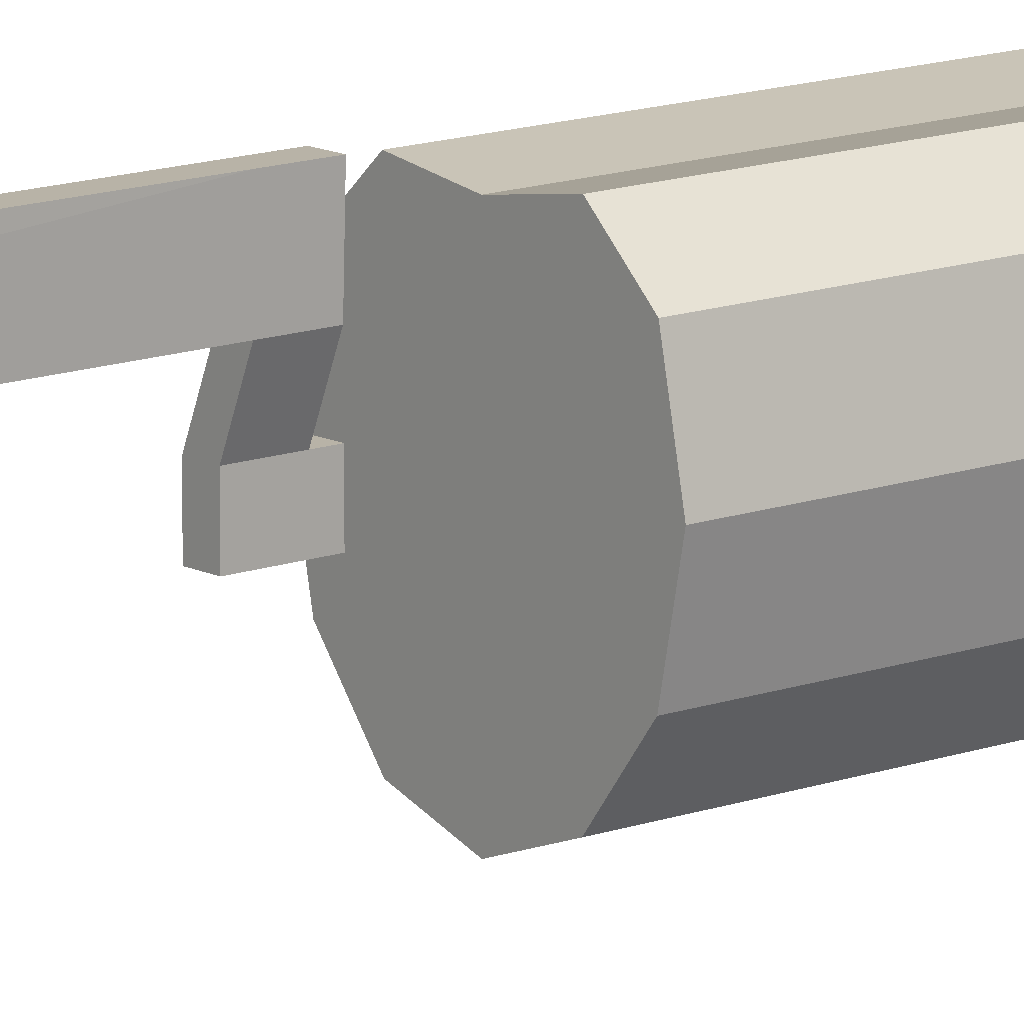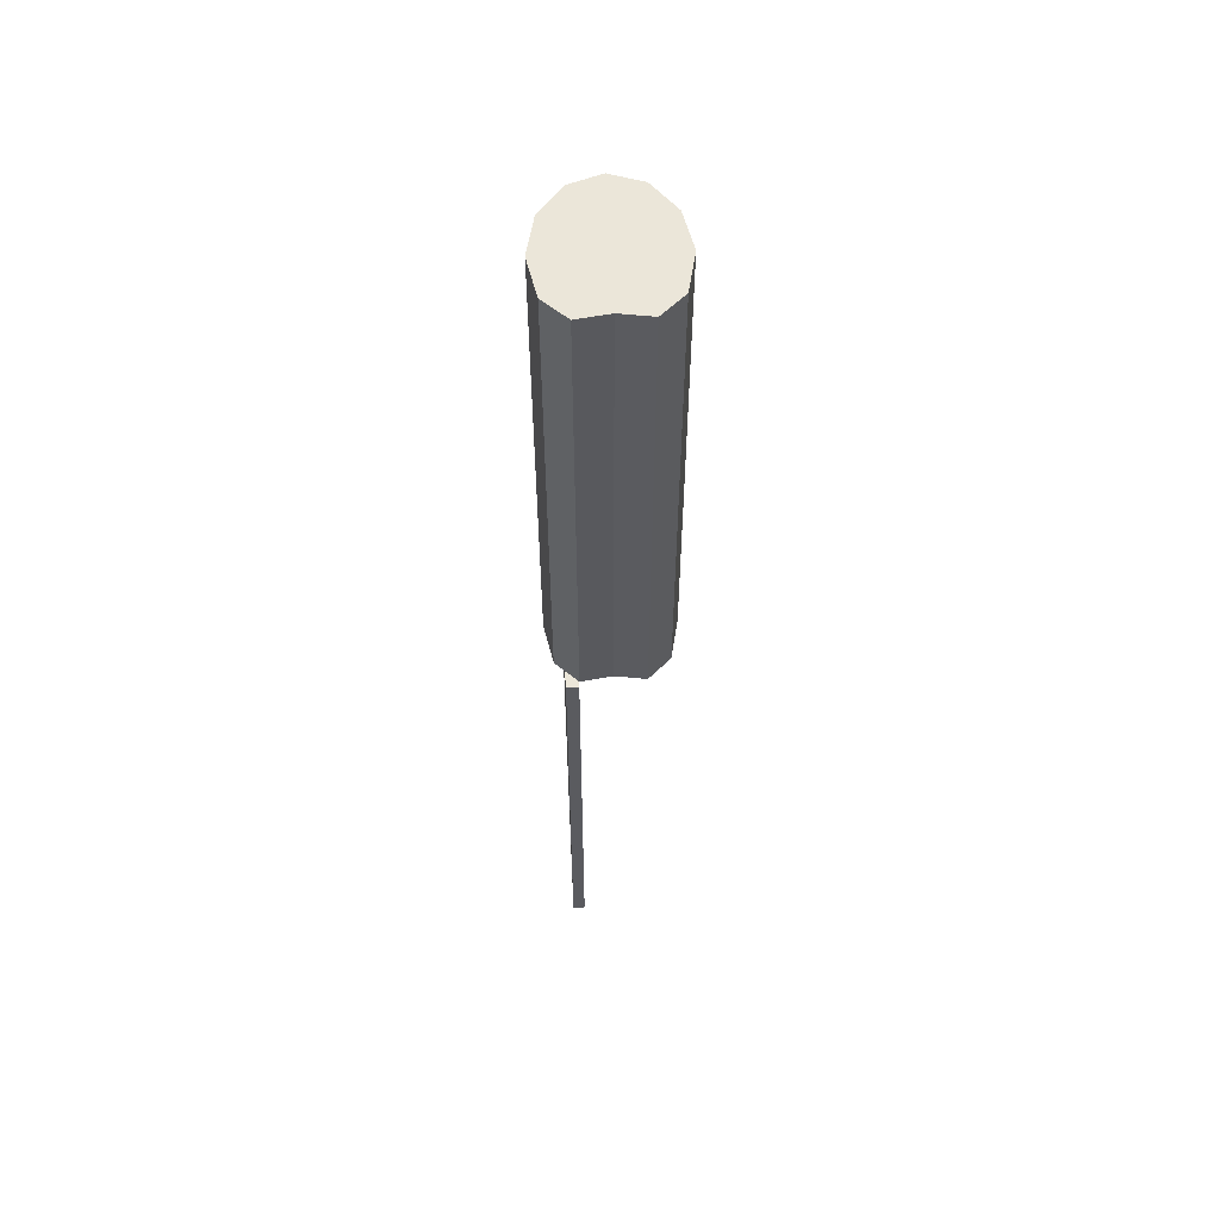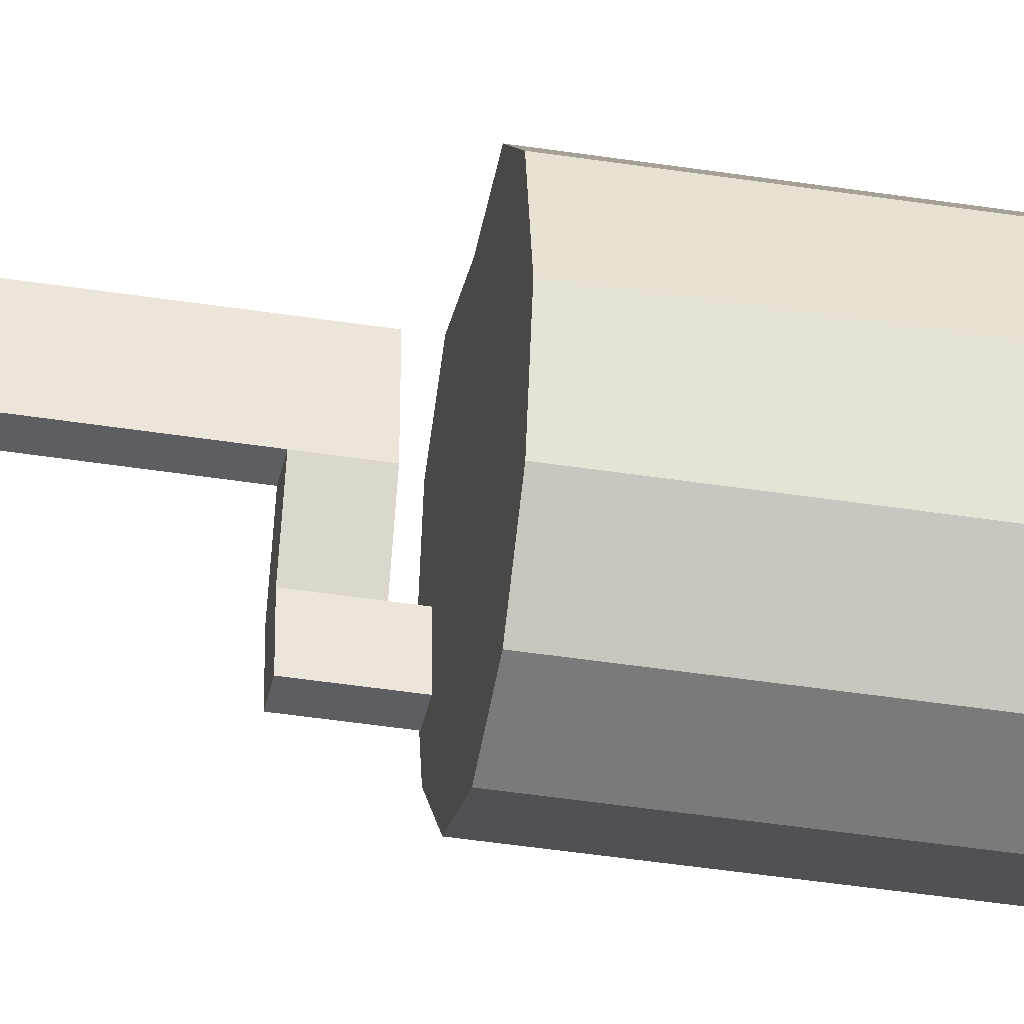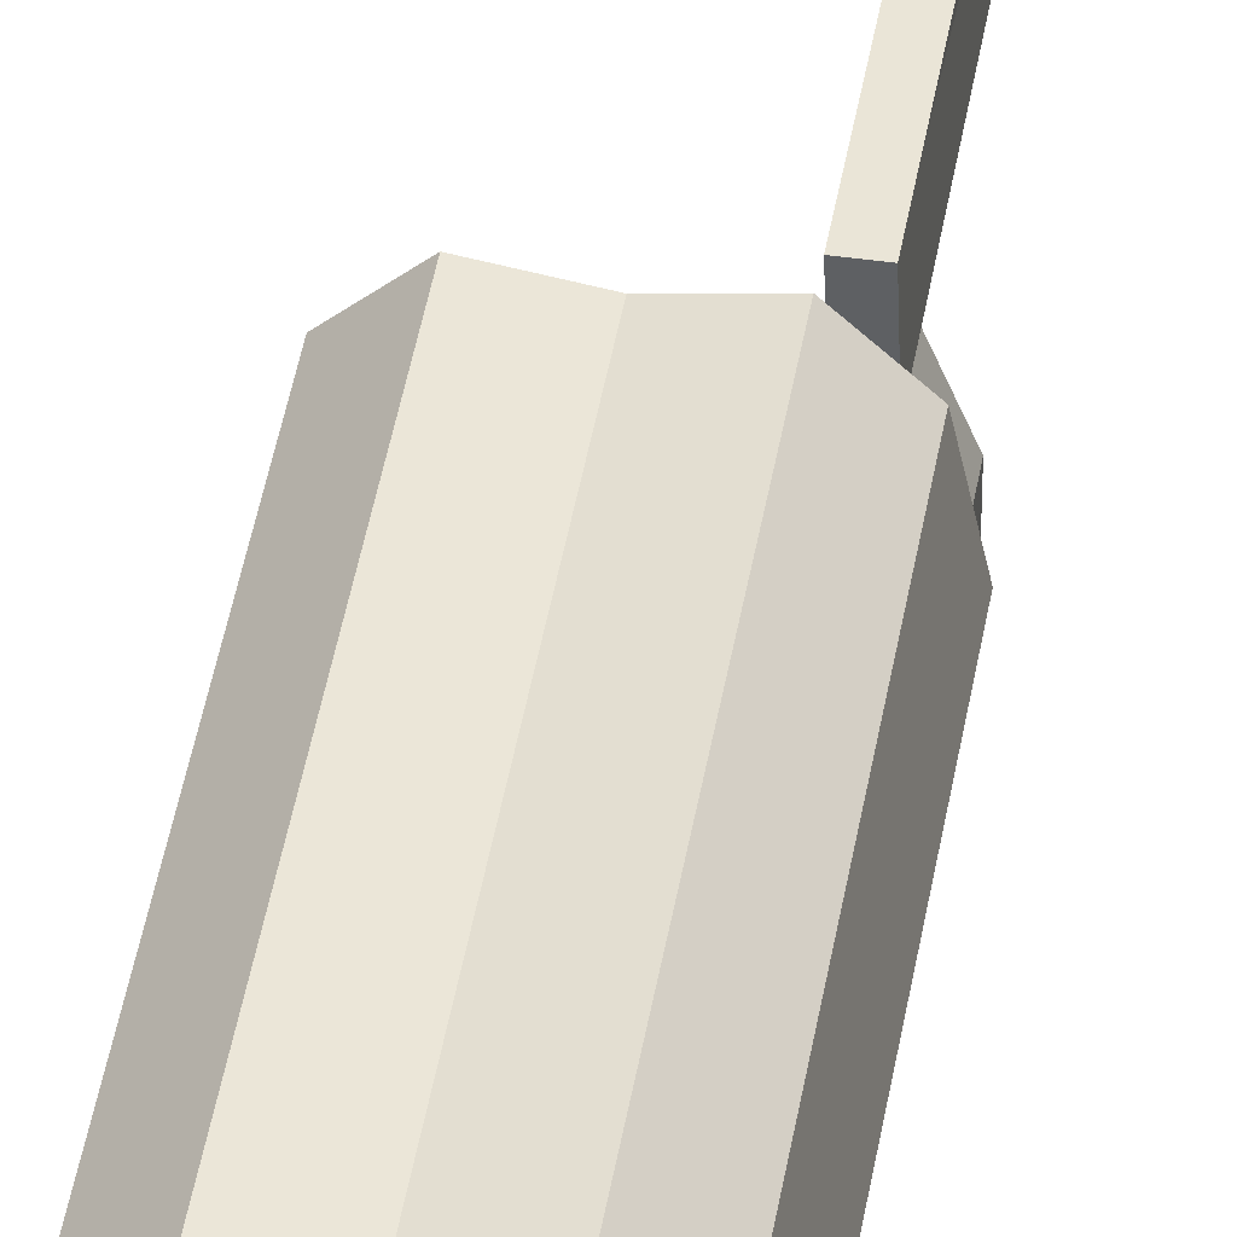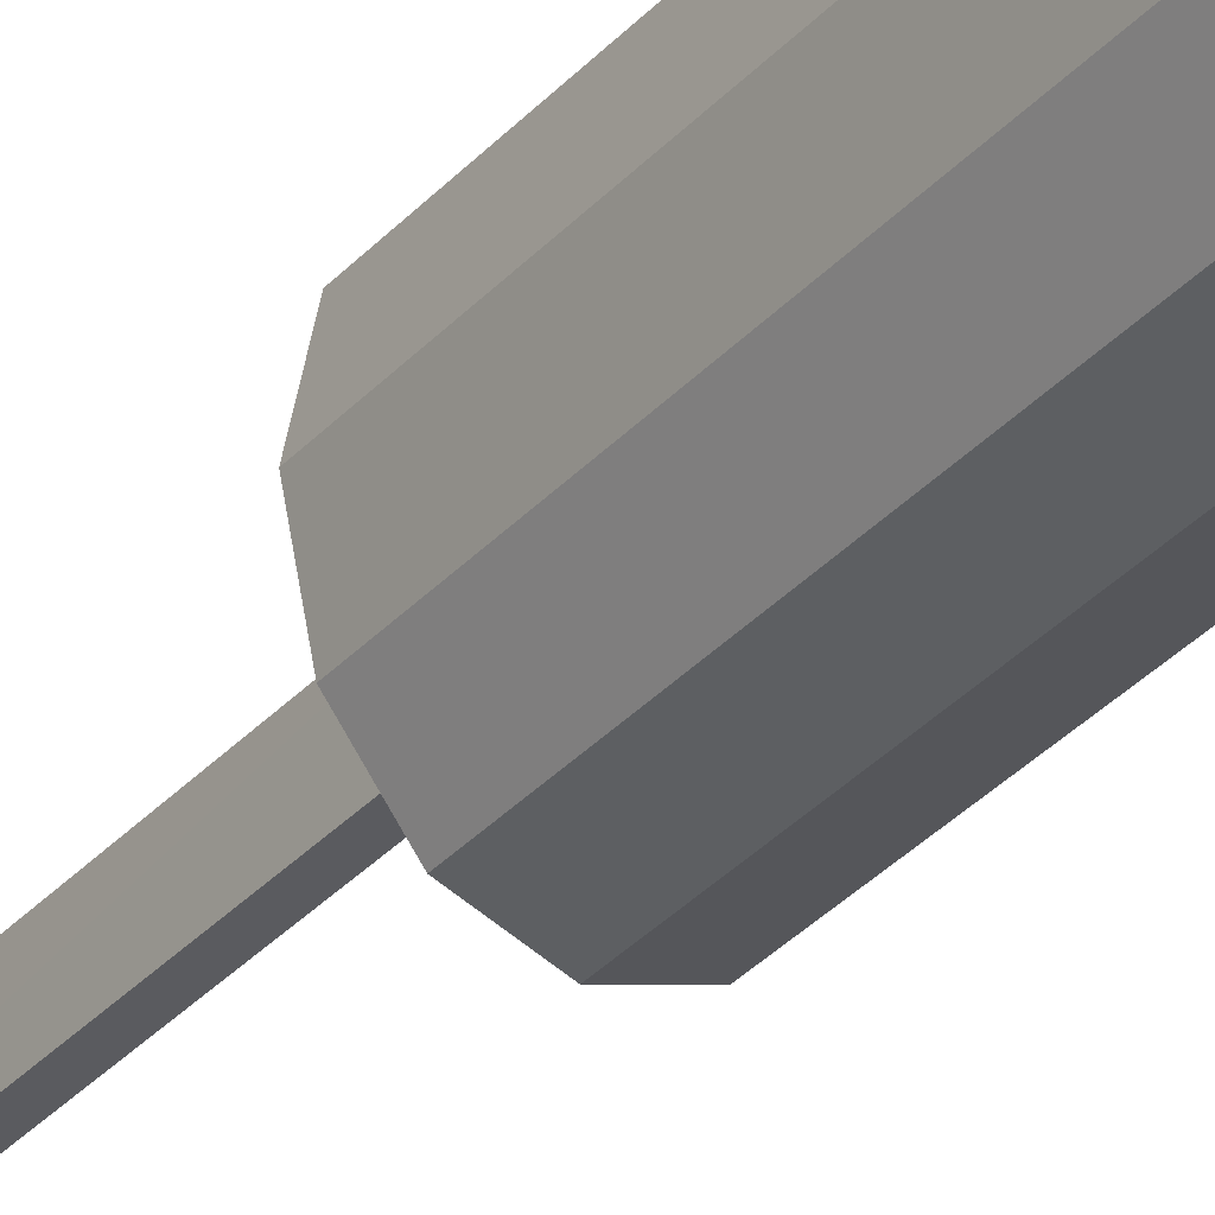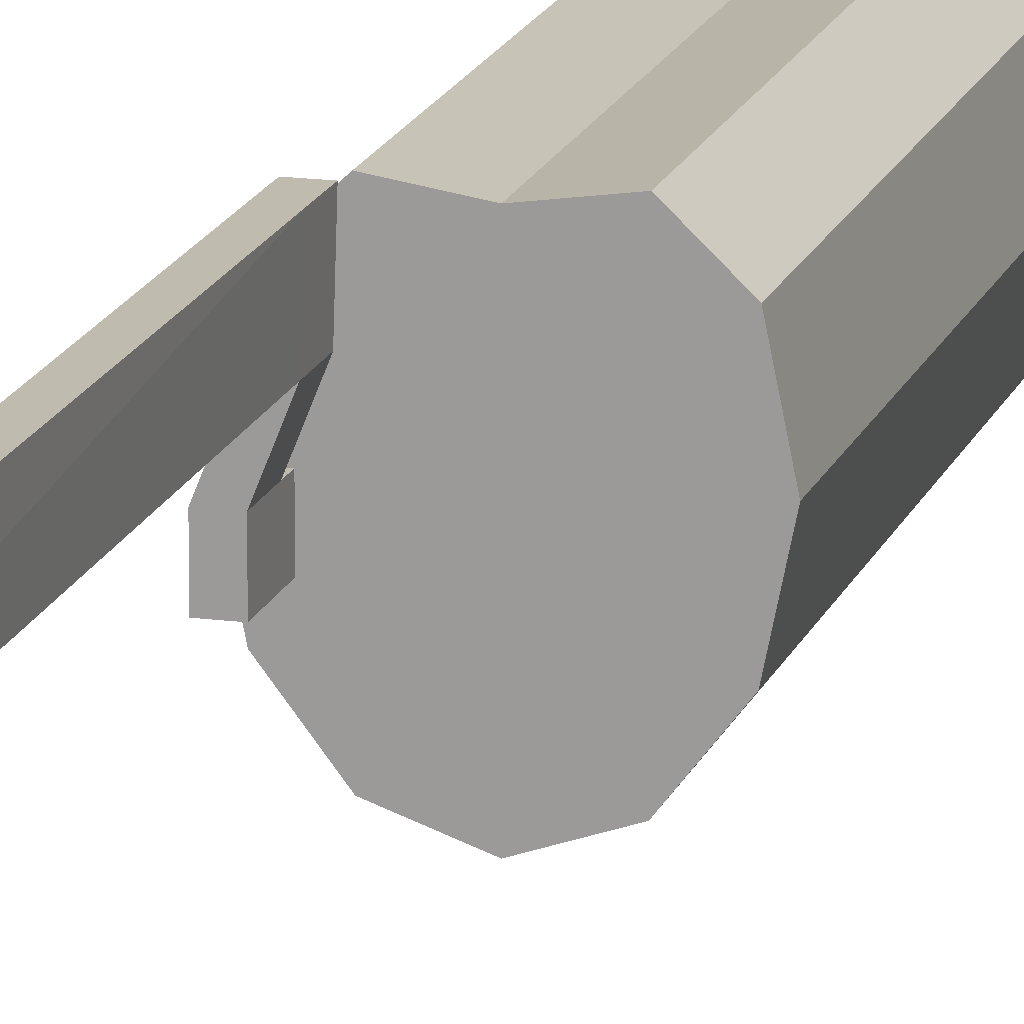
<metadata>
{"format":"obj","ext":"obj","renderer":"f3d","projection":"perspective","resolution":1024,"background":"white","views":[{"elev":12.9,"azim":-130.6,"up":"+Y"},{"elev":56.8,"azim":177.3,"up":"+Z"},{"elev":-39.0,"azim":-101.3,"up":"+Y"},{"elev":44.0,"azim":9.4,"up":"+Y"},{"elev":-33.4,"azim":-34.8,"up":"+Y"},{"elev":16.2,"azim":-164.5,"up":"+Y"}]}
</metadata>
<code>
o Rifle_Forend
v 0.156 -0.1708 2.915
v 0.156 -0.1708 4.348
v 0.09007 -0.2566 2.915
v 0.09007 -0.2566 4.348
v -0 -0.288 2.915
v -0 -0.288 4.348
v 0.1801 -0.05361 4.348
v 0.1801 -0.05361 2.915
v 0.156 0.06358 4.348
v 0.156 0.06358 2.915
v 0.09007 0.126 4.348
v 0.09007 0.126 2.915
v -0 0.1122 4.348
v -0 0.1122 2.915
v -0.09007 0.126 4.348
v -0.09007 0.126 2.915
v -0.156 0.06358 4.348
v -0.156 0.06358 2.915
v -0.1801 -0.05361 4.348
v -0.1801 -0.05361 2.915
v -0.156 -0.1708 4.348
v -0.156 -0.1708 2.915
v -0.09007 -0.2566 4.348
v -0.09007 -0.2566 2.915
v 0.09089 0.1264 2.82
v 0.09421 0.02369 2.82
v 0.09089 0.1264 1.53
v 0.09089 0.02369 1.53
v 0.1265 0.1264 2.82
v 0.1298 0.02369 2.82
v 0.1265 0.1264 1.53
v 0.1265 0.02369 1.53
v 0.09089 0.1264 2.888
v 0.09421 0.02369 2.888
v 0.1298 0.02369 2.888
v 0.1265 0.1264 2.888
v 0.162 -0.05715 2.82
v 0.1265 -0.05715 2.82
v 0.162 -0.05715 2.888
v 0.1265 -0.05715 2.888
v 0.162 -0.1242 2.82
v 0.1265 -0.1242 2.82
v 0.162 -0.1242 2.888
v 0.1265 -0.1242 2.888
v 0.162 -0.05715 2.917
v 0.1265 -0.05715 2.917
v 0.162 -0.1242 2.917
v 0.1265 -0.1242 2.917
f 3 2 4
f 5 4 6
f 1 7 2
f 8 9 7
f 10 11 9
f 12 13 11
f 14 15 13
f 16 17 15
f 18 19 17
f 20 21 19
f 13 19 23
f 22 23 21
f 24 6 23
f 3 20 10
f 25 28 27
f 28 31 27
f 32 29 31
f 25 34 26
f 31 25 27
f 32 26 30
f 36 34 33
f 29 33 25
f 30 39 35
f 30 36 29
f 40 42 38
f 34 38 26
f 35 40 34
f 30 38 37
f 42 43 41
f 38 41 37
f 37 43 39
f 43 45 39
f 45 48 46
f 44 47 43
f 39 46 40
f 40 48 44
f 3 1 2
f 5 3 4
f 1 8 7
f 8 10 9
f 10 12 11
f 12 14 13
f 14 16 15
f 16 18 17
f 18 20 19
f 20 22 21
f 23 6 4
f 4 2 7
f 7 9 11
f 13 15 17
f 7 11 13
f 23 4 7
f 19 21 23
f 13 17 19
f 23 7 13
f 22 24 23
f 24 5 6
f 8 1 3
f 3 5 24
f 24 22 20
f 20 18 16
f 14 12 10
f 20 16 14
f 3 24 20
f 10 8 3
f 20 14 10
f 25 26 28
f 28 32 31
f 32 30 29
f 25 33 34
f 31 29 25
f 32 28 26
f 36 35 34
f 29 36 33
f 30 37 39
f 30 35 36
f 40 44 42
f 34 40 38
f 35 39 40
f 30 26 38
f 42 44 43
f 38 42 41
f 37 41 43
f 43 47 45
f 45 47 48
f 44 48 47
f 39 45 46
f 40 46 48

</code>
